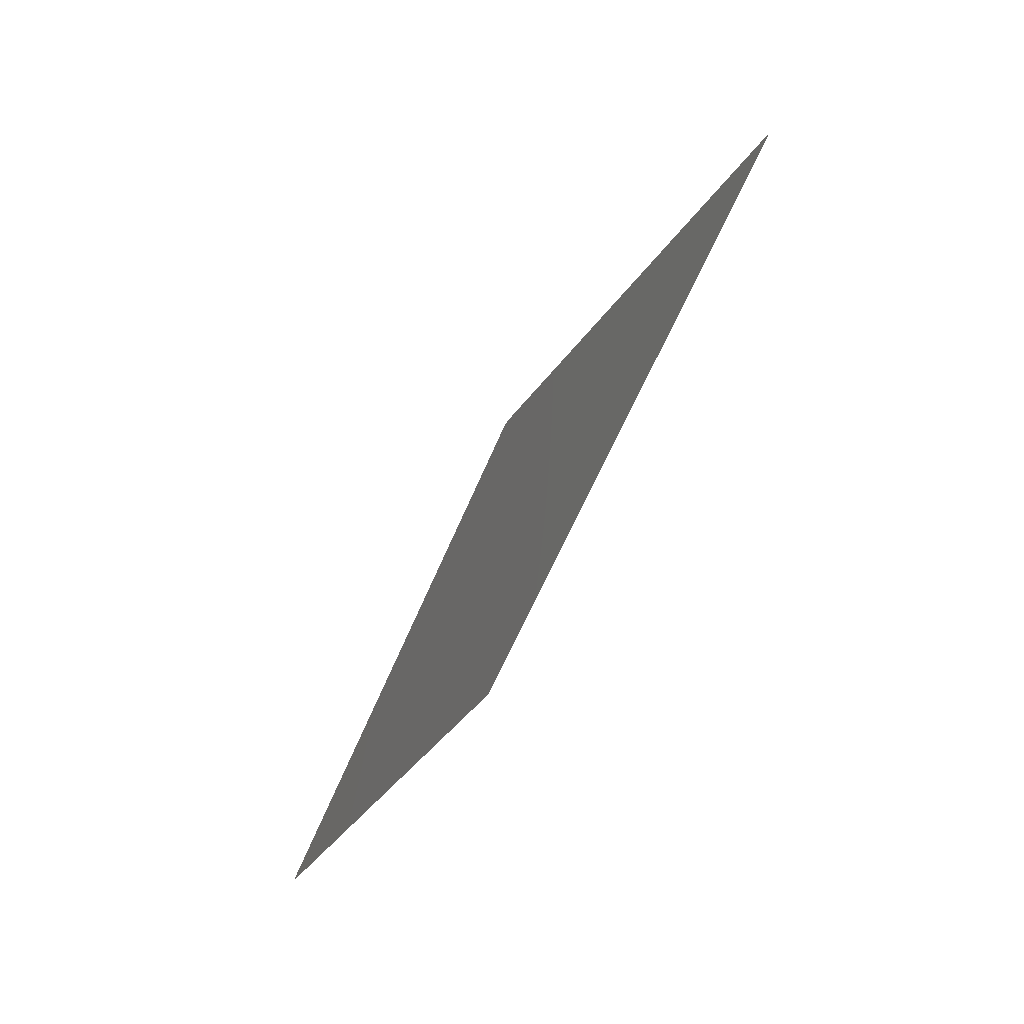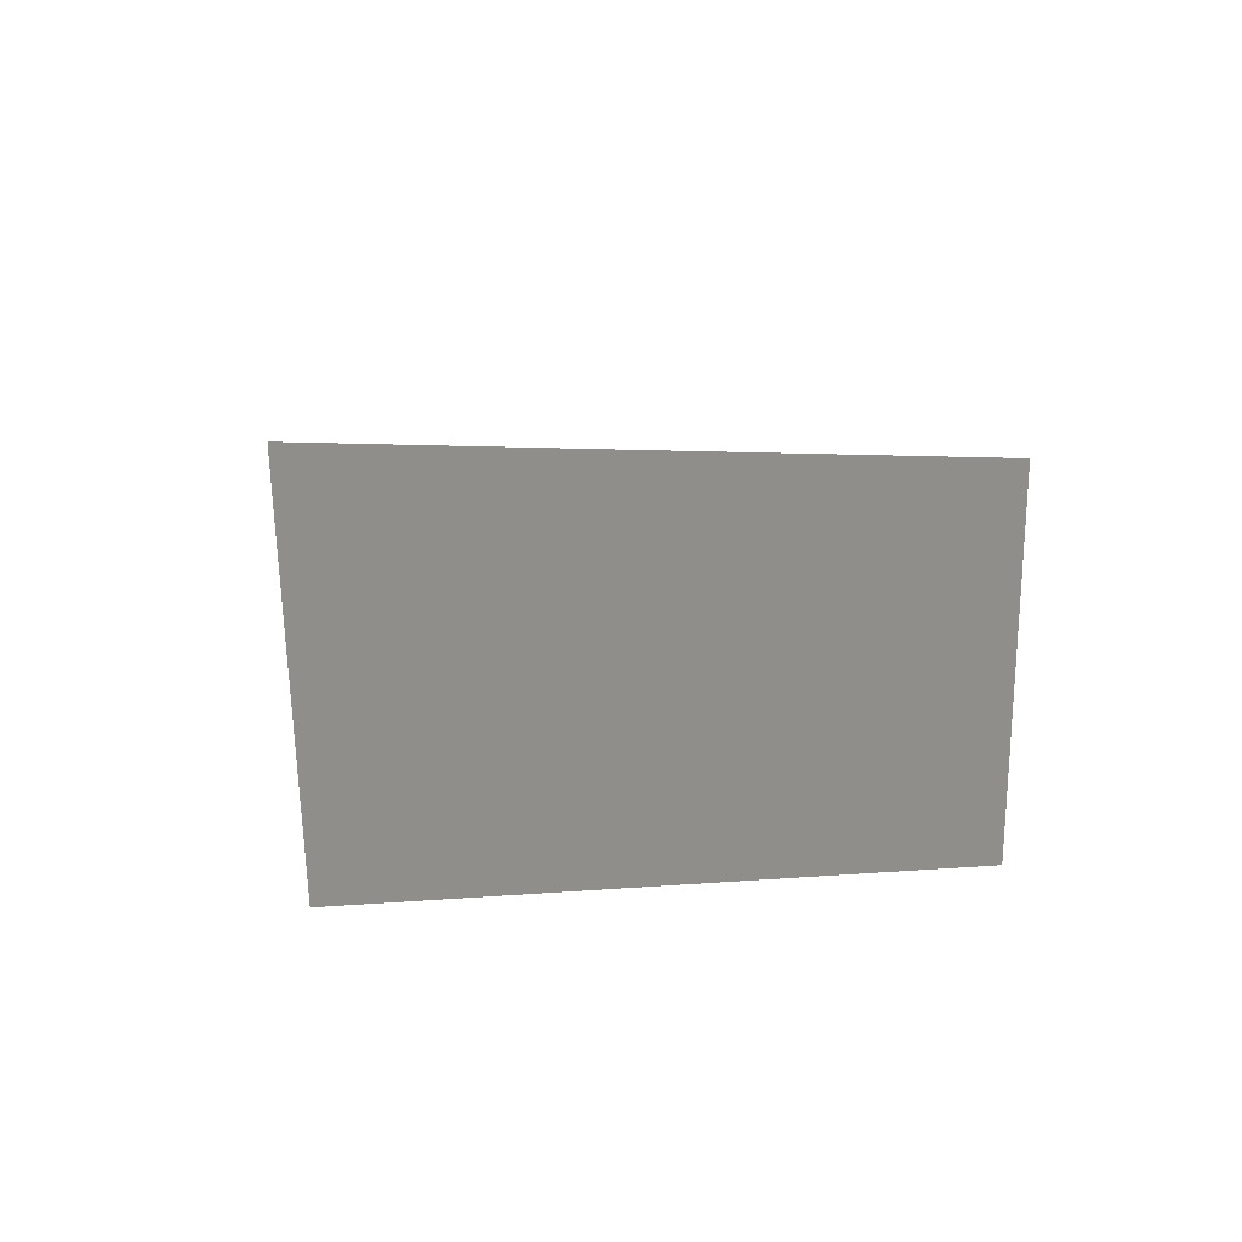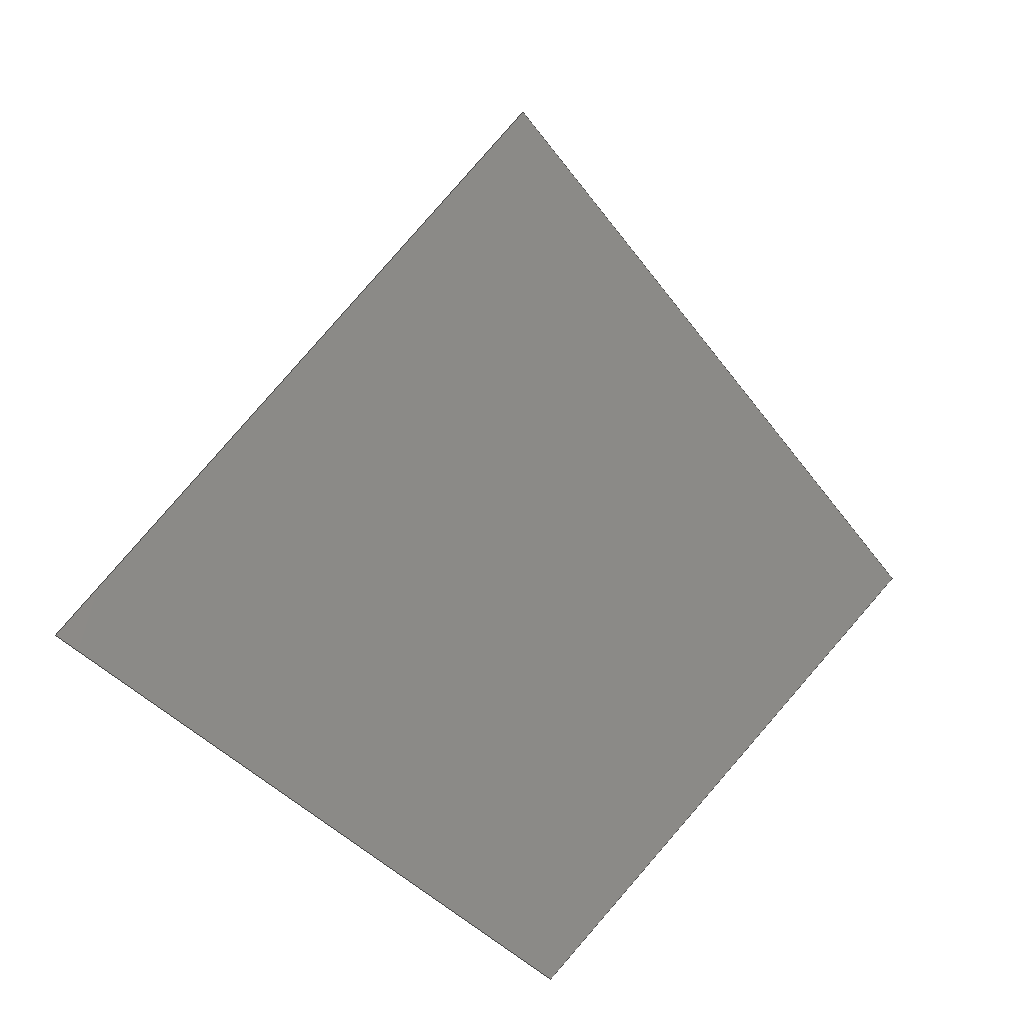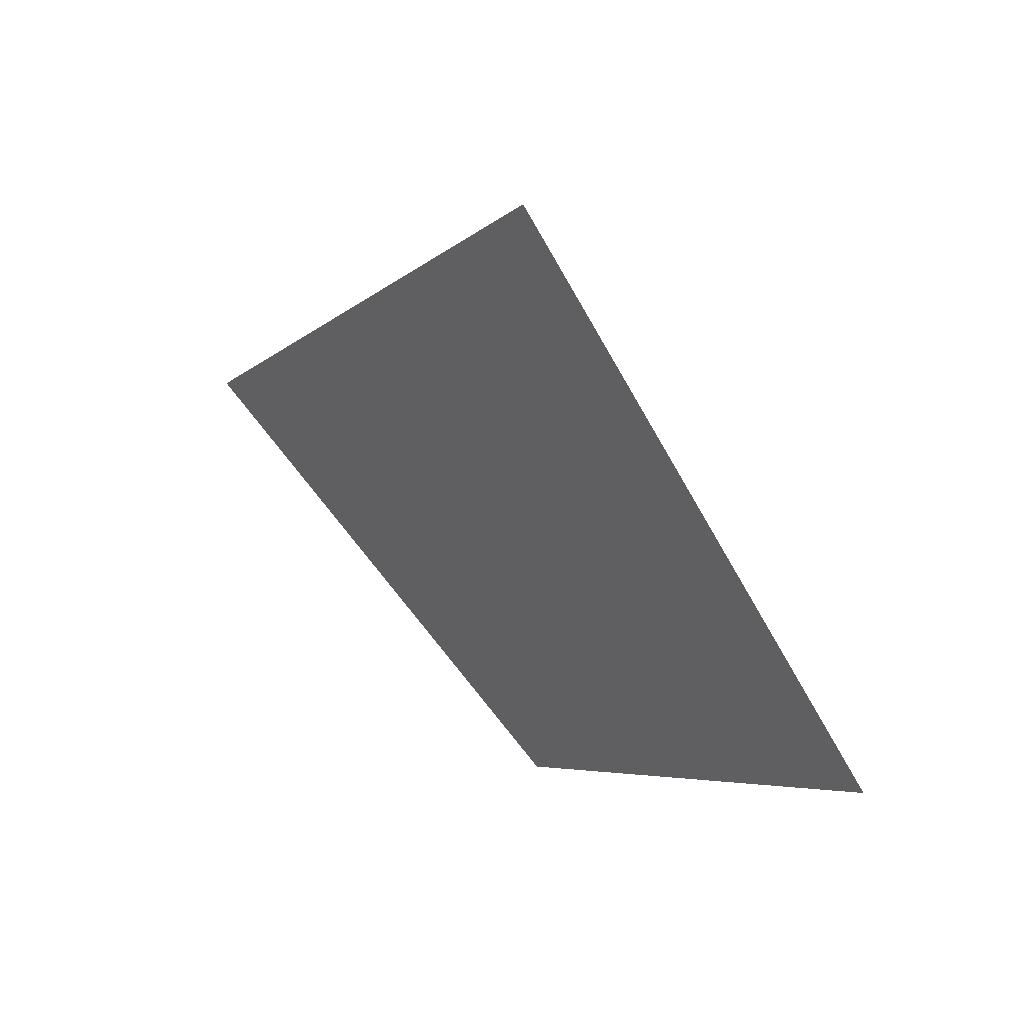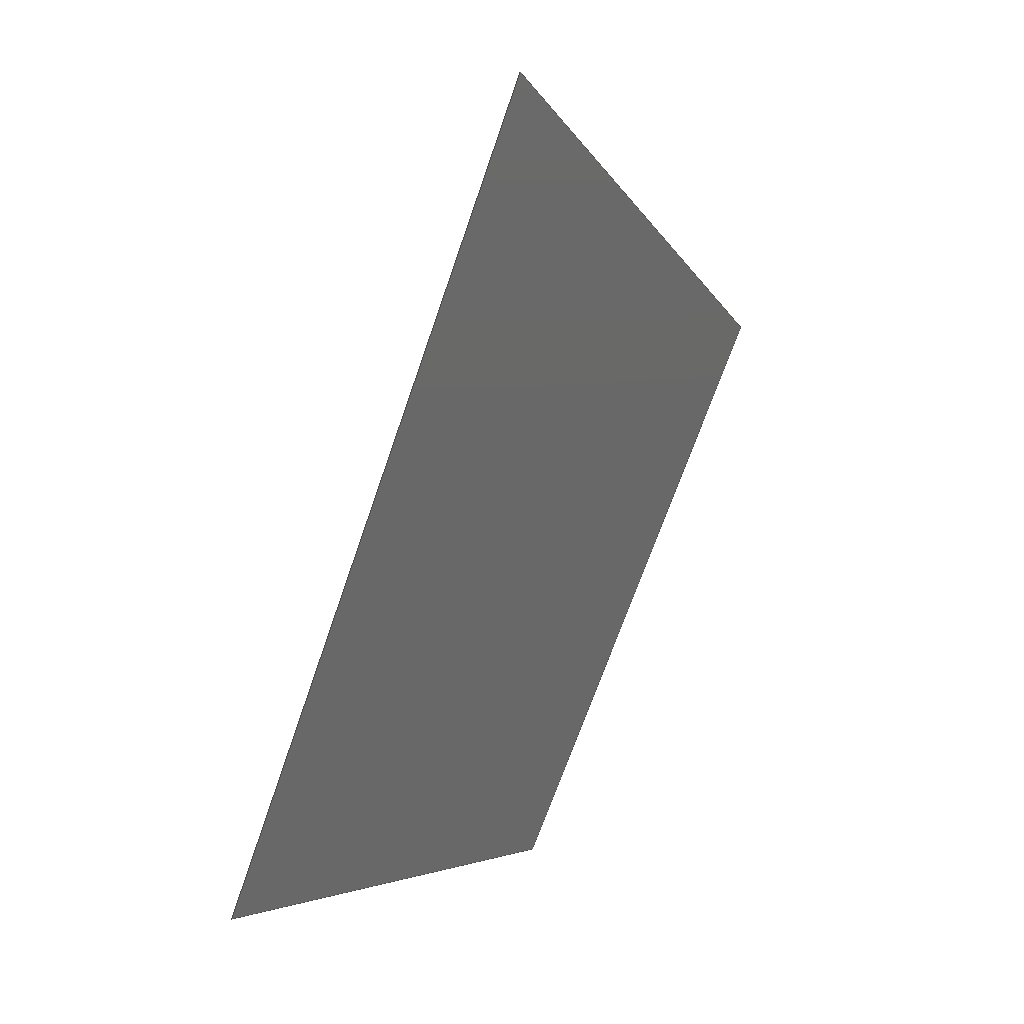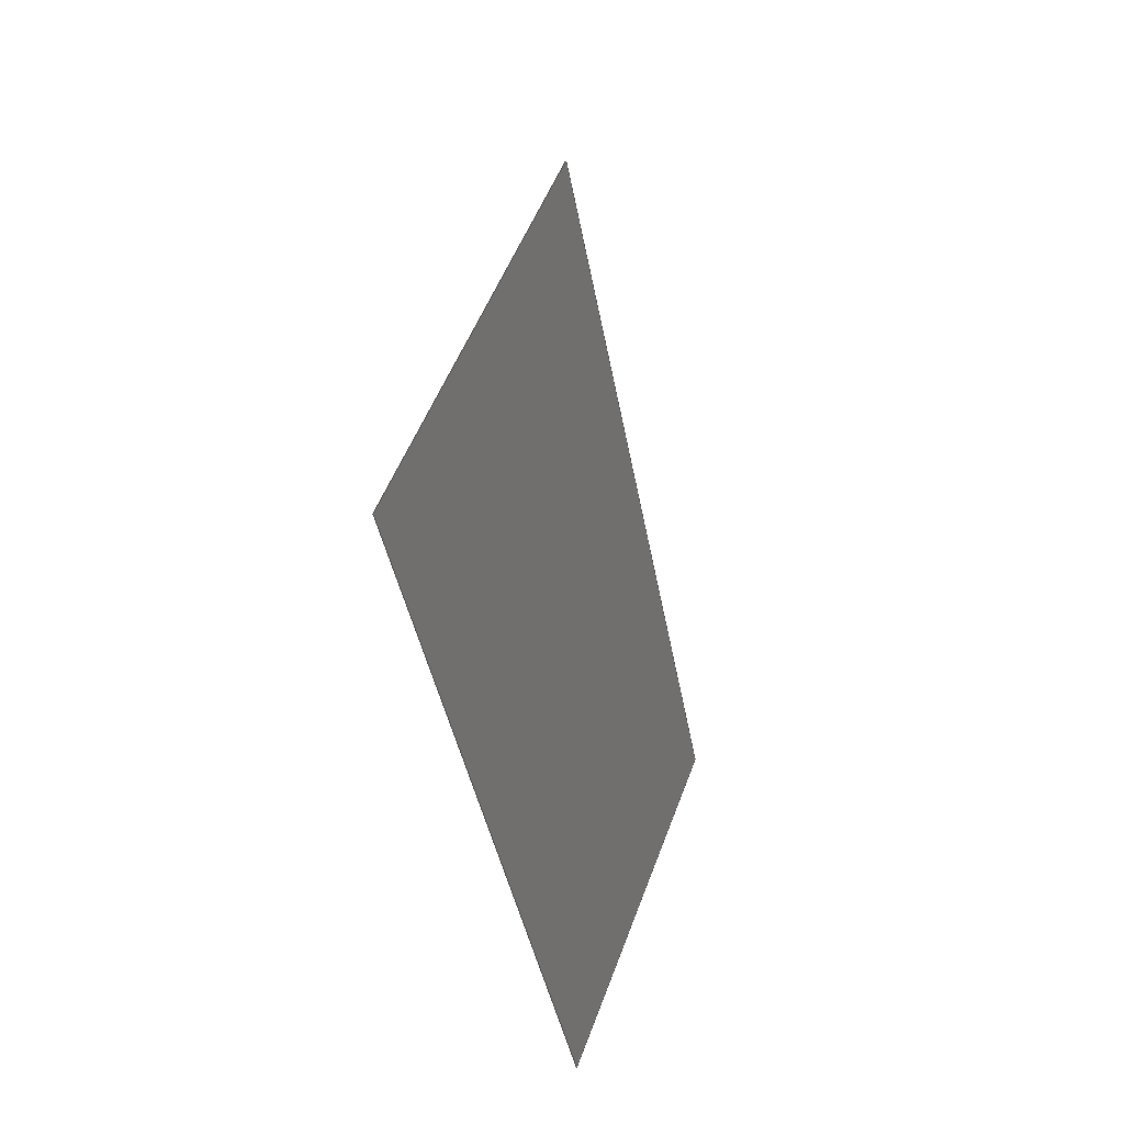
<metadata>
{"format":"iges","ext":"igs","renderer":"f3d","projection":"perspective","resolution":1024,"background":"white","views":[{"elev":-75.5,"azim":60.3,"up":"+Y"},{"elev":45.4,"azim":-53.0,"up":"+Z"},{"elev":-22.2,"azim":153.6,"up":"+Y"},{"elev":54.9,"azim":-135.3,"up":"+Y"},{"elev":32.6,"azim":124.3,"up":"+Y"},{"elev":-29.2,"azim":107.8,"up":"+Y"}]}
</metadata>
<code>

1H,,1H;,,
38HC:\Users\PP\Desktop\testfile.igs,
26HRhinoceros ( Jul 27 2022 ),31HTrout Lake IGES 012 Jul 27 2022,
32,38,6,308,15,
,
1D0,2,2HMM,1,0.254D0,13H2.311e+05,
0.001D0,
39.02D0,
,
,
10,0,13H2.311e+05;
     314       1       0       0       0       0       0       000000200
     314       0       1       1       0       0       0   COLOR       0
     406       2       0       0       1       0       0       000000300
     406       0      -1       1       3       0       0LEVELDEF       0
     406       3       0       0       0       0       0       000010300
     406       0       0       1      15       0       0 NAMETXT       0
     128       4       0       0       1       0       0       000000000
     128       0      -1       8       8       0       0    test       0
314,0,0,0,20HRGB(   0,   0,   0 );                         0000001
406,2,1,7HDefault;                                               0000003
406,1,4Htest;                                                    0000005
128,1,1,1,1,0,0,1,0,0,0D0,0D0,35.53D0,           0000007
35.53D0,0D0,0D0,27.81D0,             0000007
27.81D0,1D0,1D0,1D0,1D0,                     0000007
0.6479D0,-1.511D0,0D0,                 0000007
-17.47D0,19D0,0D0,                   0000007
22.27D0,9.956D0,0D0,                   0000007
1.832D0,39.02D0,0D0,0D0,             0000007
35.53D0,0D0,27.81D0,0,1,5;             0000007
S0000001G0000011D0000008P0000011
</code>
